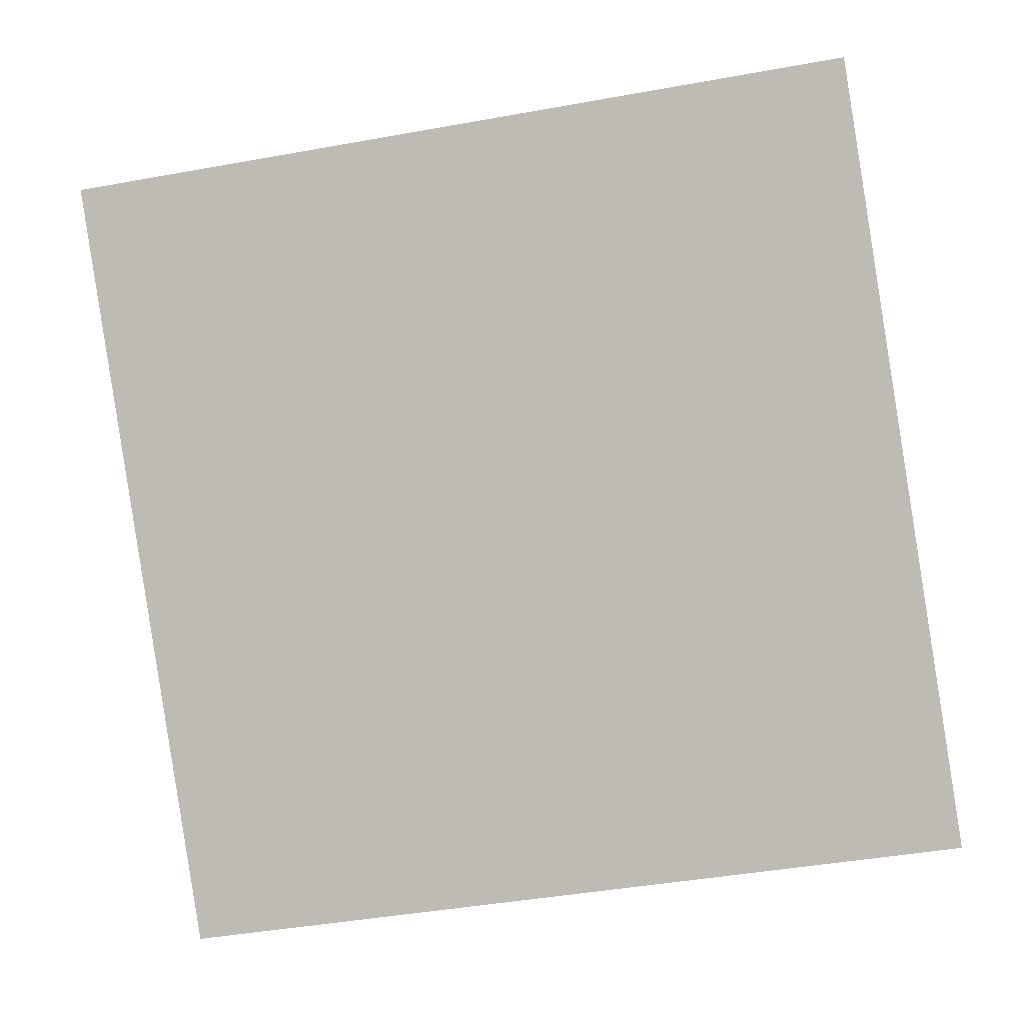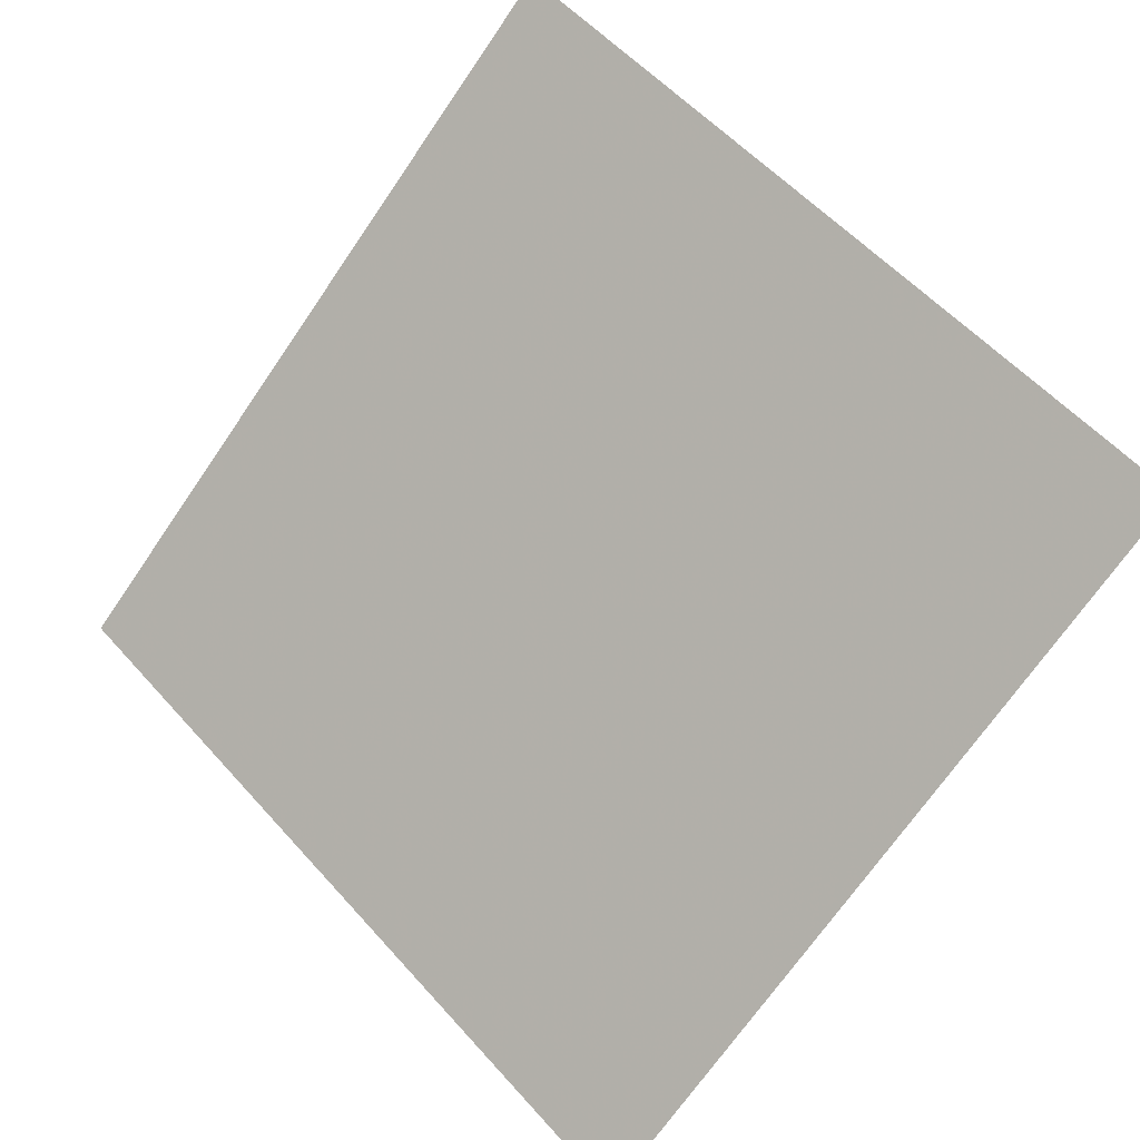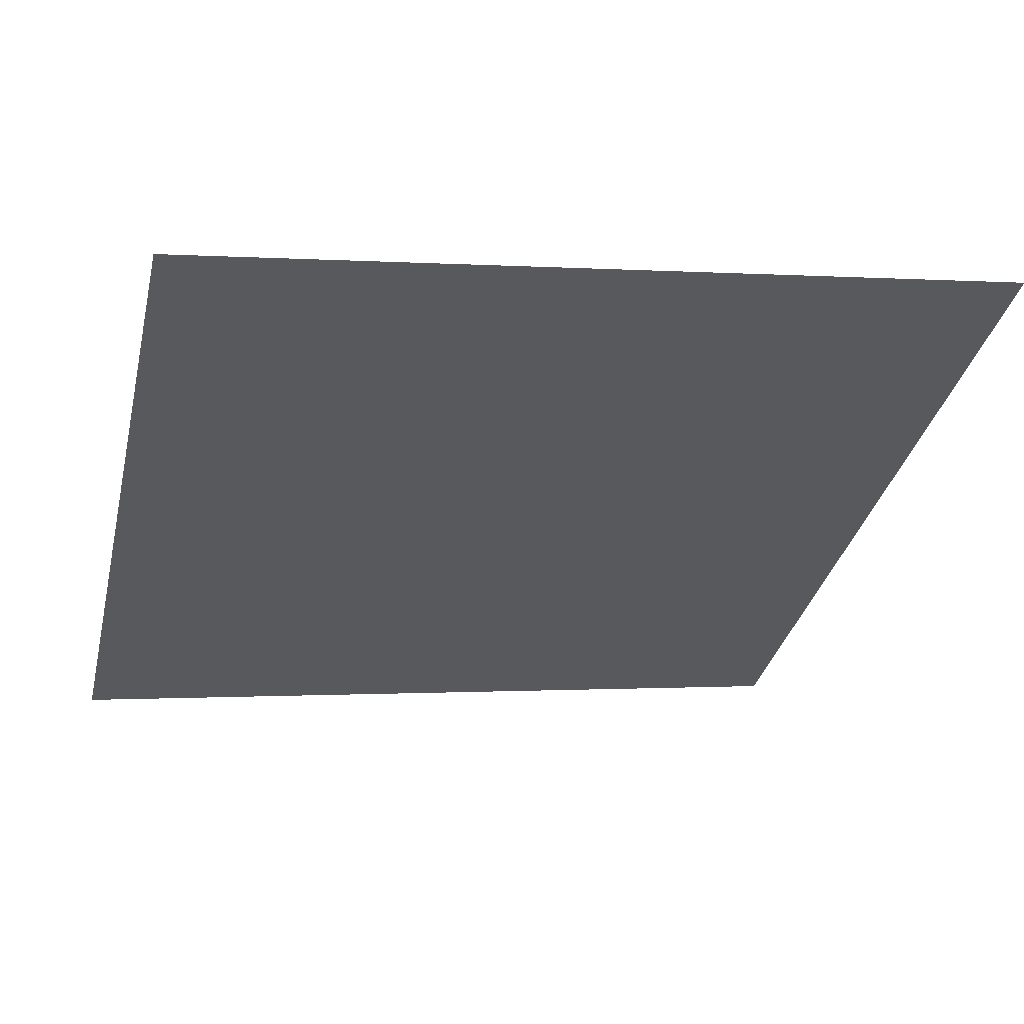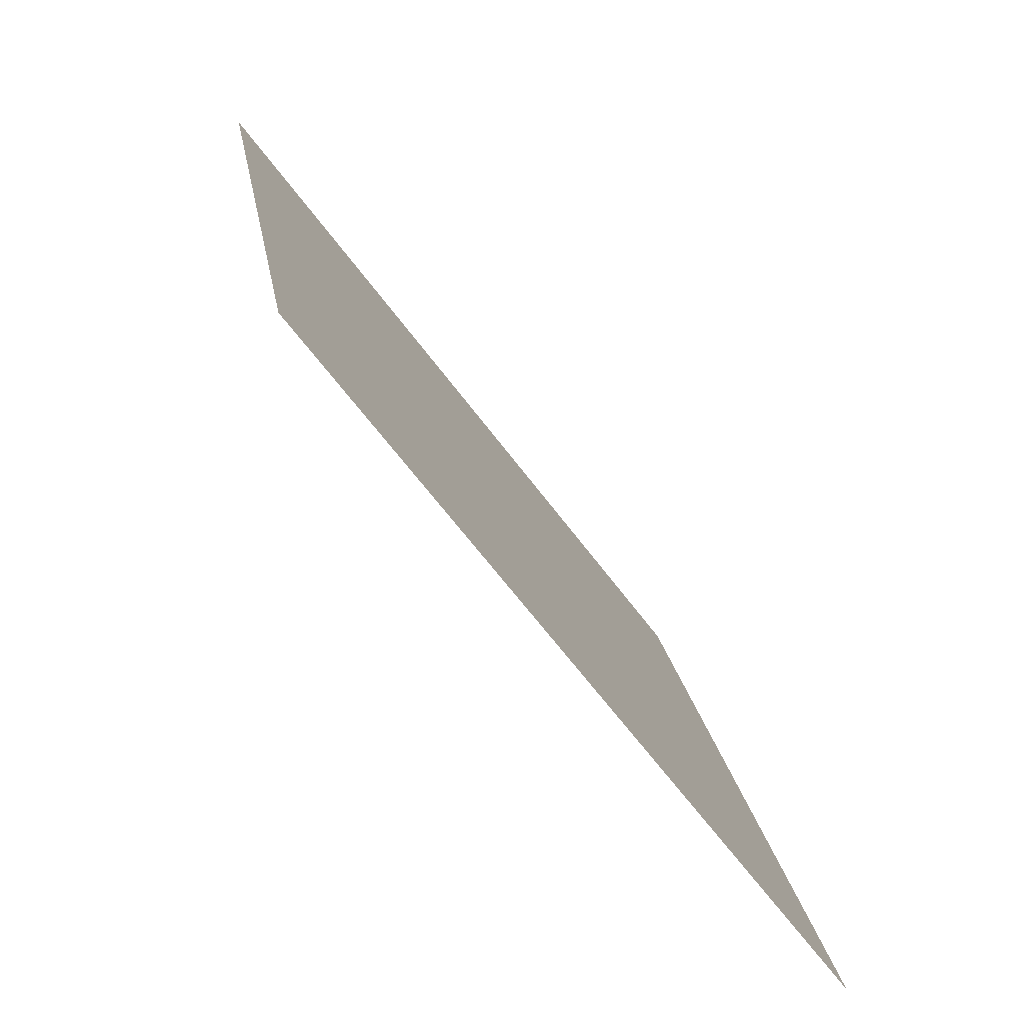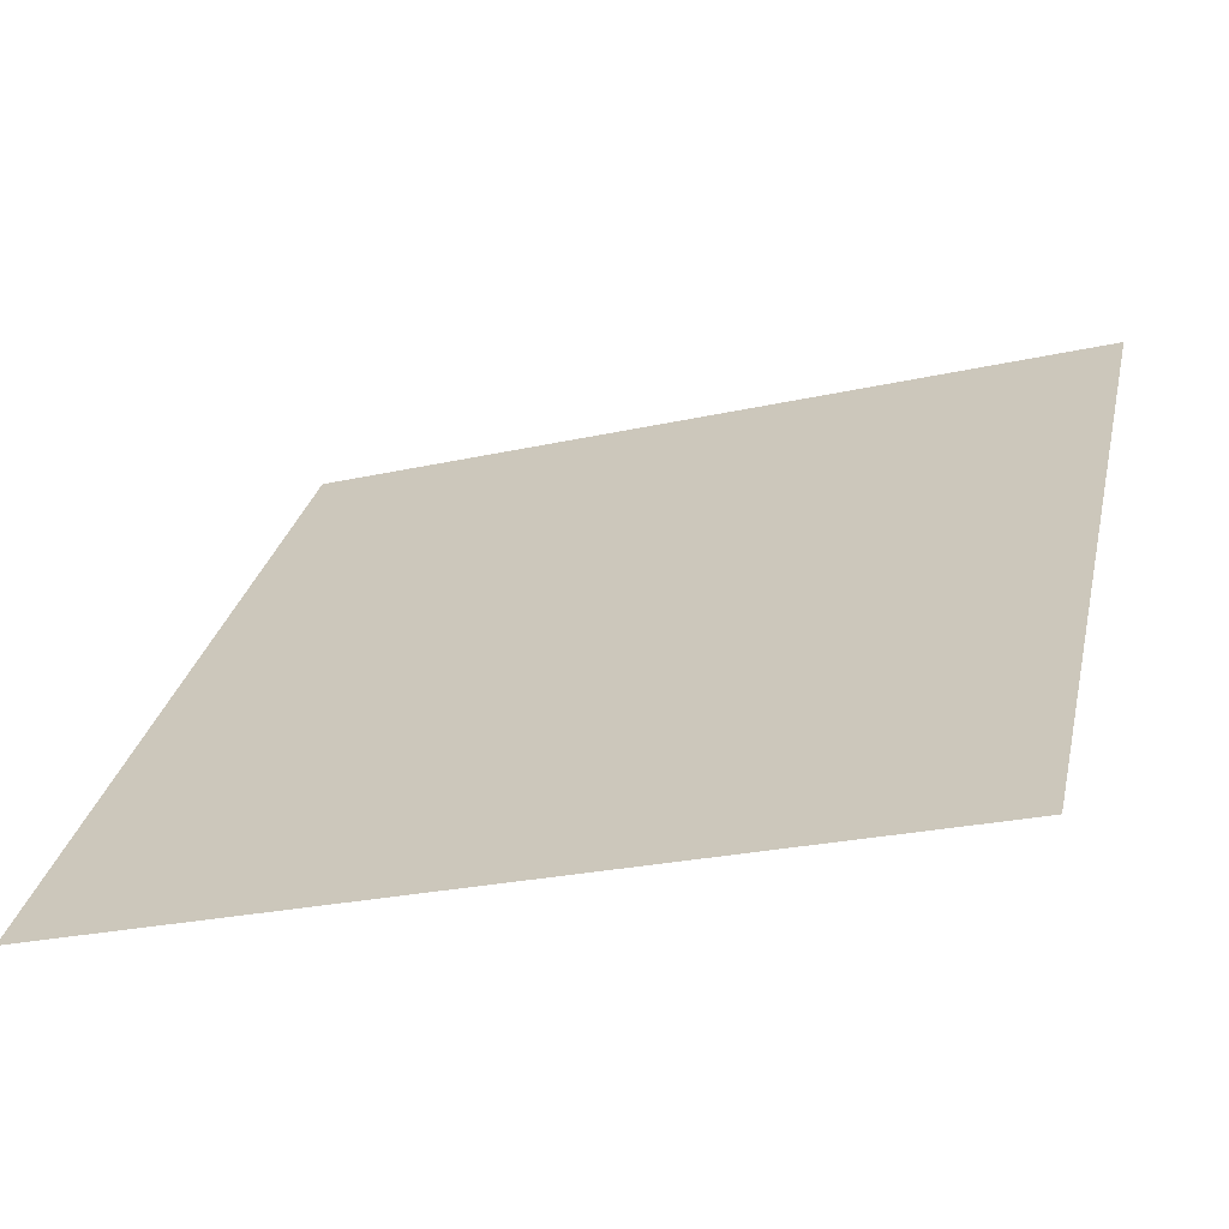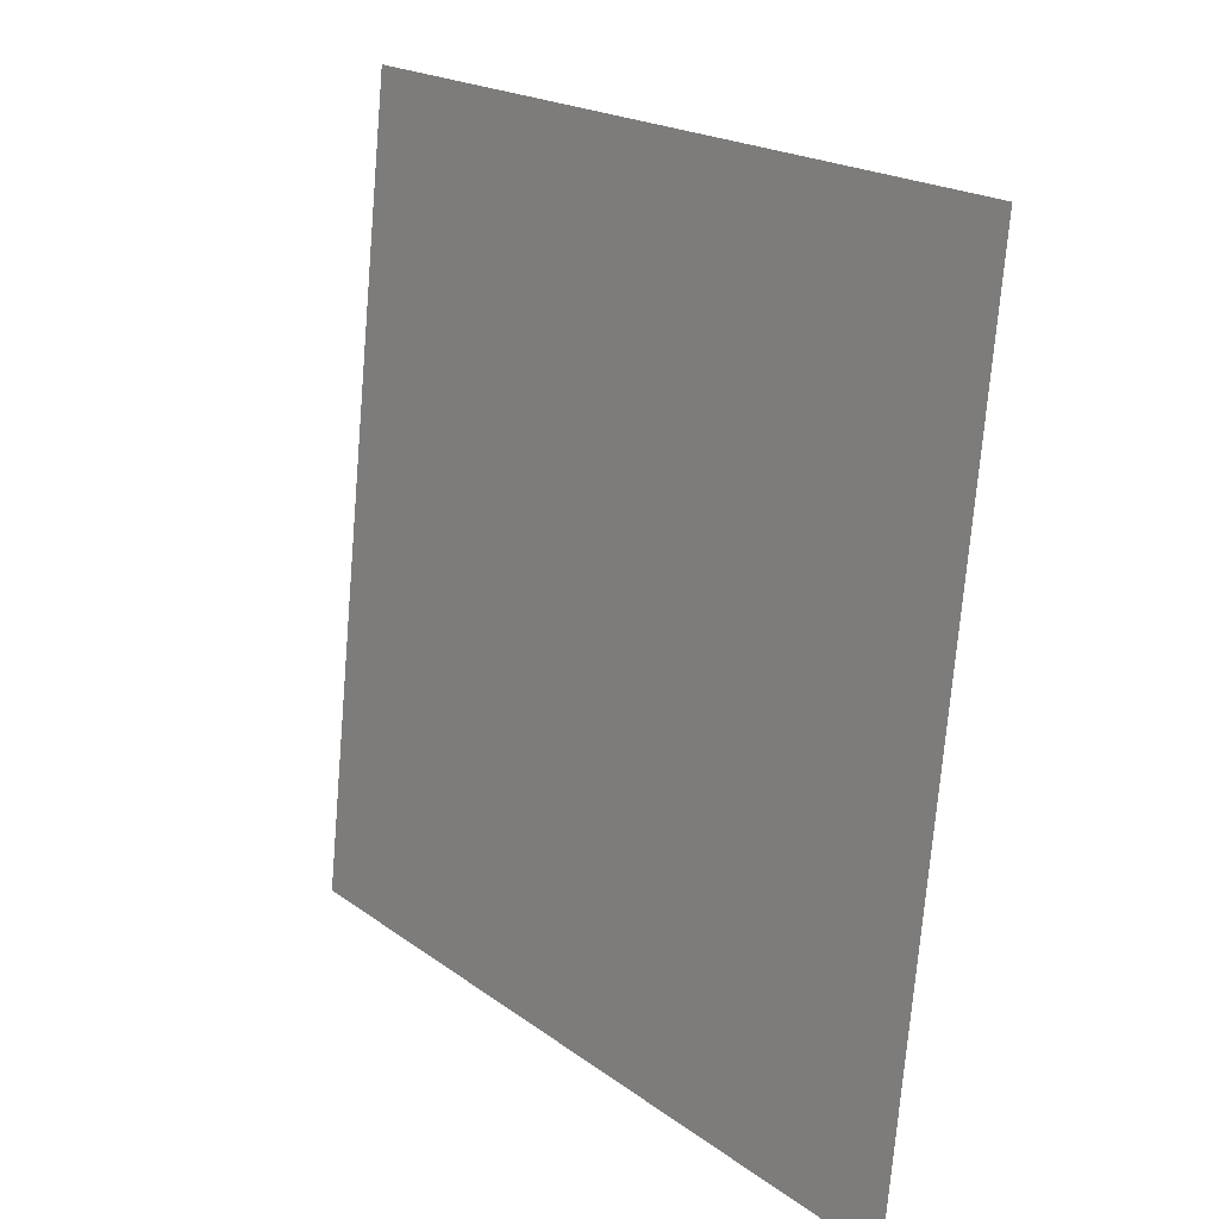
<metadata>
{"format":"obj","ext":"obj","renderer":"f3d","projection":"perspective","resolution":1024,"background":"white","views":[{"elev":-51.0,"azim":12.3,"up":"+Y"},{"elev":-71.9,"azim":56.1,"up":"+Y"},{"elev":4.8,"azim":-14.8,"up":"+Y"},{"elev":20.7,"azim":-100.0,"up":"+Z"},{"elev":-26.3,"azim":18.9,"up":"+Z"},{"elev":-73.7,"azim":-96.2,"up":"+Z"}]}
</metadata>
<code>
v 0.246 0.666 0.3524
v 0.2394 0.6662 0.3525
v 0.2395 0.6701 0.3578
v 0.2461 0.67 0.3577
f 4 3 2 1

</code>
